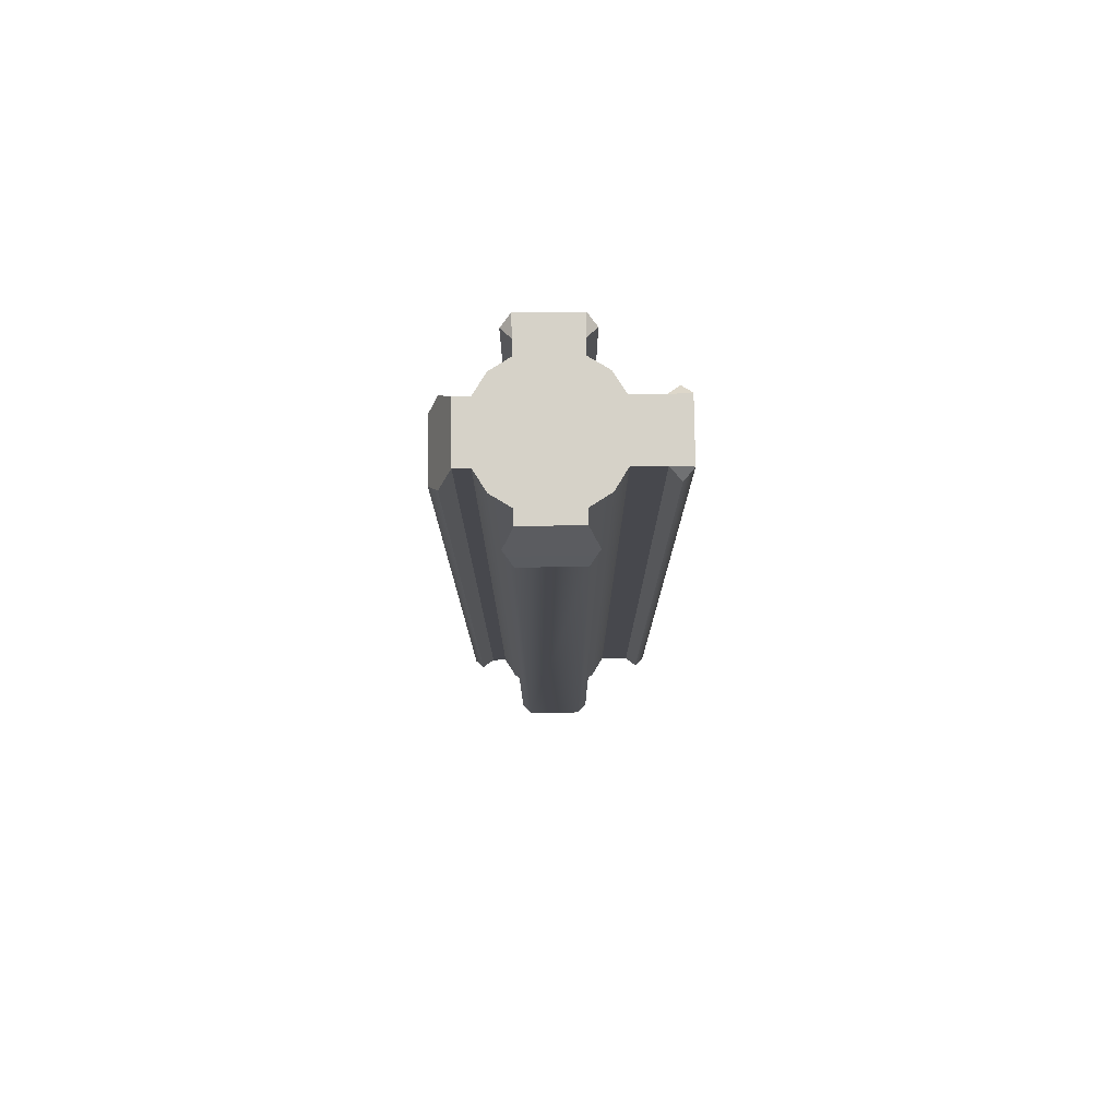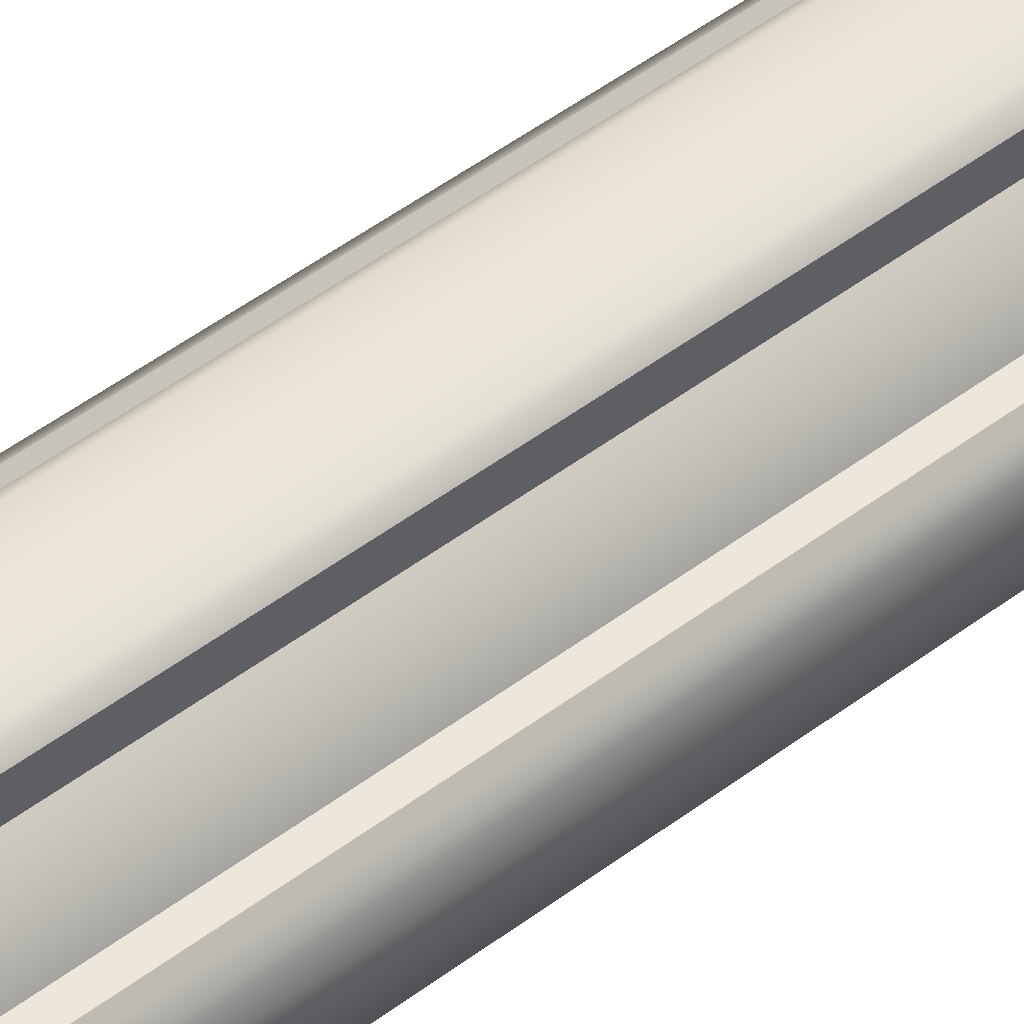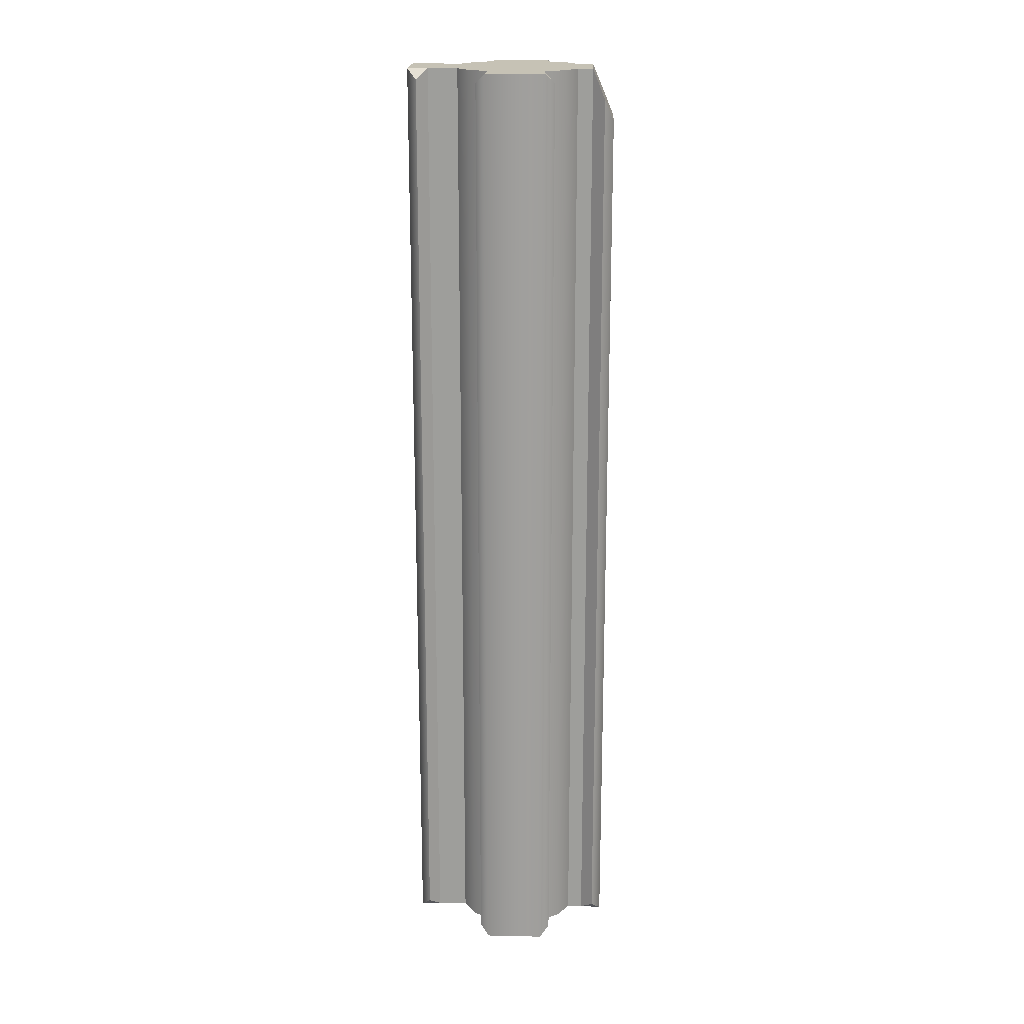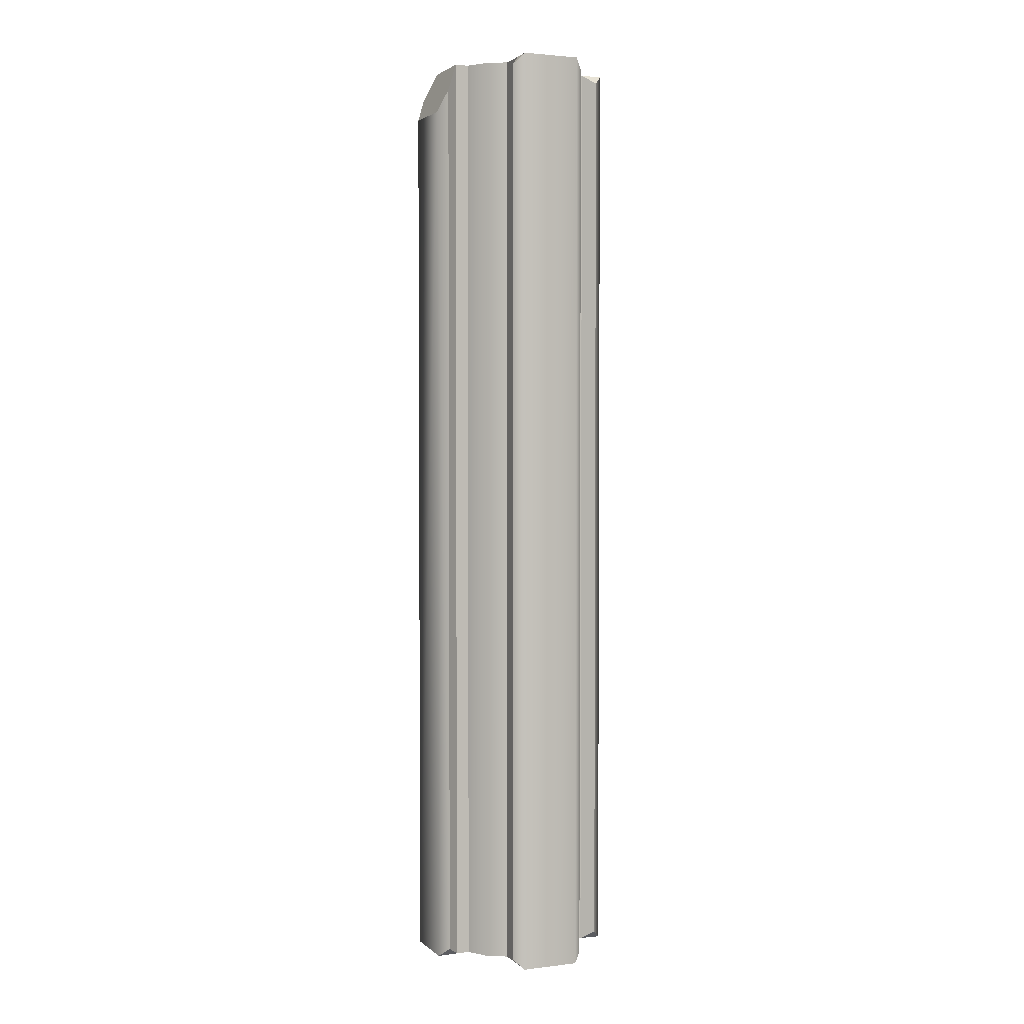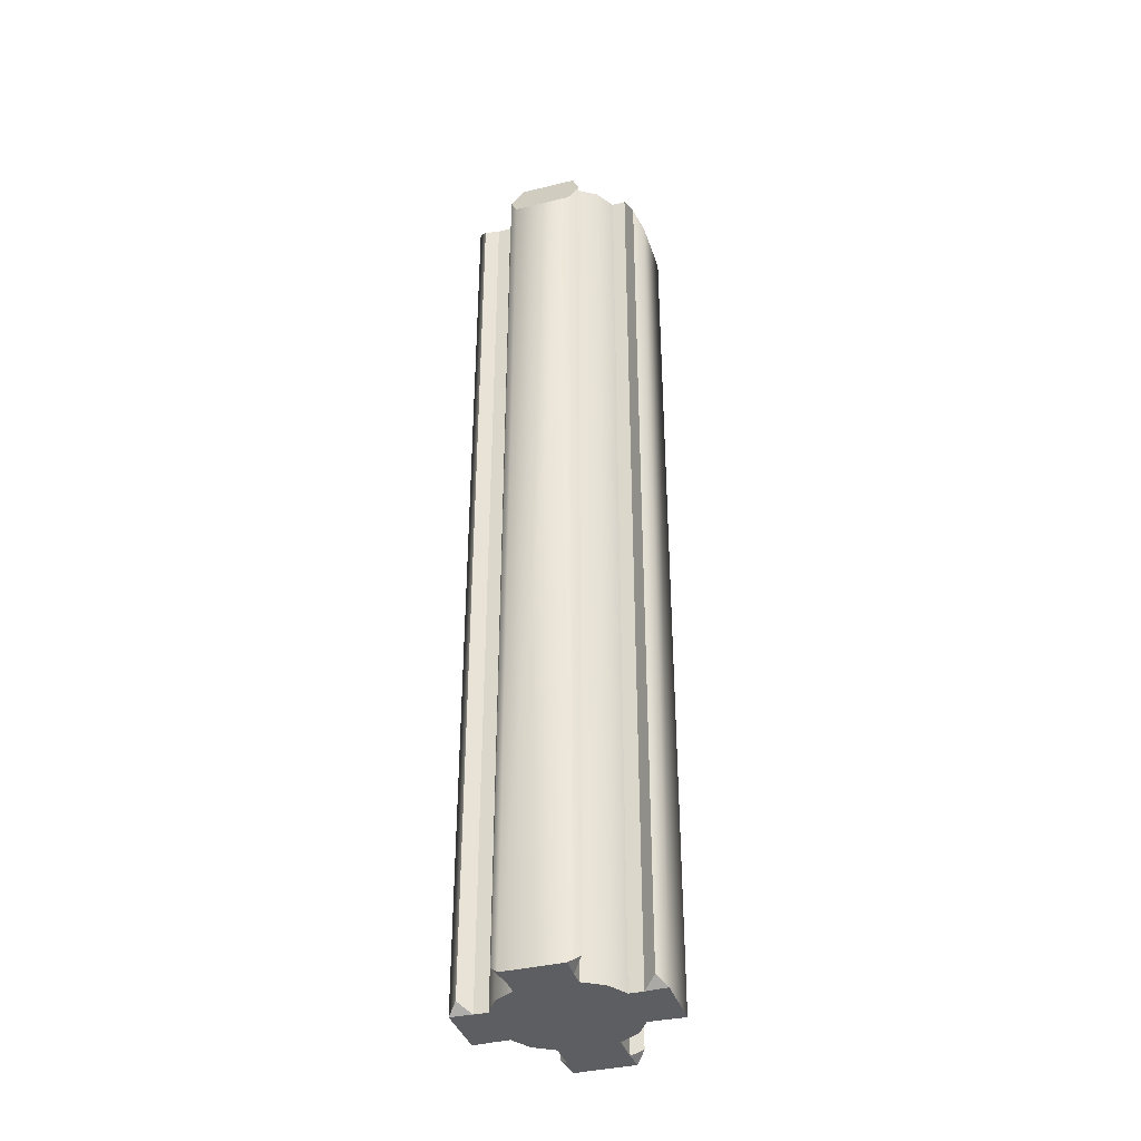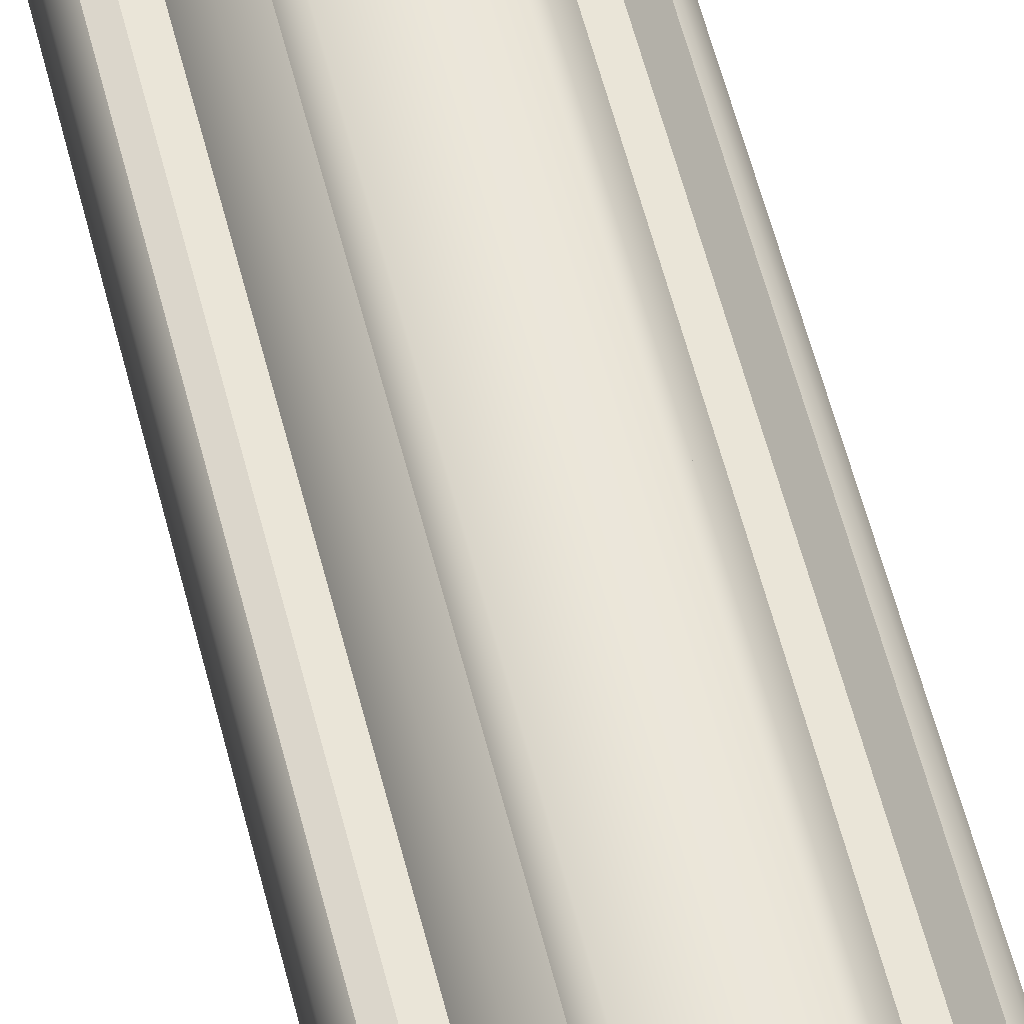
<metadata>
{"format":"obj","ext":"obj","renderer":"f3d","projection":"perspective","resolution":1024,"background":"white","views":[{"elev":78.2,"azim":-90.7,"up":"+Y"},{"elev":53.5,"azim":-128.3,"up":"+Z"},{"elev":18.9,"azim":92.5,"up":"+Y"},{"elev":2.5,"azim":-22.9,"up":"+Y"},{"elev":-37.8,"azim":-162.8,"up":"+Y"},{"elev":59.2,"azim":165.7,"up":"+Z"}]}
</metadata>
<code>
g handguard_ar10_noveske_sws_n6_quadrail_10,5_inch_LOD1
v -0.008057 -5.06e-05 0.02847
v 0.007784 -5.061e-05 0.02289
v 0.008057 -5.06e-05 0.02847
v -0.007784 -5.061e-05 0.02289
v 0.007784 -5.062e-05 0.01471
v -0.007784 -5.062e-05 0.01471
v 0.01319 -5.062e-05 0.01136
v 0.01655 -5.064e-05 -0.009613
v 0.01655 -5.063e-05 0.005954
v 0.0203 -5.063e-05 0.005954
v 0.0203 -5.063e-05 -0.009613
v 0.02617 -5.062e-05 0.006228
v 0.02617 -5.064e-05 -0.009887
v -0.01319 -5.064e-05 -0.01502
v 0.007784 -5.064e-05 -0.01837
v 0.01319 -5.064e-05 -0.01502
v -0.007784 -5.064e-05 -0.01837
v 0.007784 -5.066e-05 -0.02251
v -0.007784 -5.066e-05 -0.02251
v -0.01655 -5.063e-05 0.005954
v -0.01655 -5.064e-05 -0.009613
v -0.0203 -5.064e-05 -0.009613
v -0.0203 -5.063e-05 0.005954
v -0.01319 -5.062e-05 0.01136
v 0.01058 -0.008068 -0.02586
v -0.007784 -5.066e-05 -0.02251
v -0.01058 -0.008068 -0.02586
v 0.007784 -5.066e-05 -0.02251
v 0.008057 -0.0141 -0.02839
v -0.008057 -0.0141 -0.02839
v 0.008057 -0.2621 0.02847
v -0.007784 -0.2621 0.02289
v -0.008057 -0.2621 0.02847
v 0.007783 -0.2621 0.02289
v -0.007784 -0.2621 0.01471
v 0.007783 -0.2621 0.01471
v -0.01319 -0.2621 0.01136
v -0.01655 -0.2621 -0.009613
v -0.01655 -0.2621 0.005954
v -0.0203 -0.2621 0.005954
v -0.0203 -0.2621 -0.009613
v -0.02618 -0.2621 0.006228
v -0.02618 -0.2621 -0.009887
v 0.01319 -0.2621 -0.01502
v -0.007784 -0.2621 -0.01837
v -0.01319 -0.2621 -0.01502
v 0.007783 -0.2621 -0.01837
v -0.007784 -0.2621 -0.02251
v 0.007783 -0.2621 -0.02251
v -0.008057 -0.2621 -0.02839
v 0.008057 -0.2621 -0.02839
v 0.01655 -0.2621 0.005954
v 0.01655 -0.2621 -0.009613
v 0.0203 -0.2621 -0.009613
v 0.0203 -0.2621 0.005954
v 0.02617 -0.2621 -0.009887
v 0.02617 -0.2621 0.006228
v 0.01319 -0.2621 0.01136
v 0.01058 -0.2596 -0.02586
v 0.008057 -0.0141 -0.02839
v 0.008057 -0.2621 -0.02839
v 0.01058 -0.008068 -0.02586
v -0.008057 -0.0141 -0.02839
v -0.008057 -0.2621 -0.02839
v -0.01058 -0.2596 -0.02586
v -0.01058 -0.008068 -0.02586
v 0.01058 -0.2596 -0.02586
v 0.007784 -5.066e-05 -0.02251
v 0.01058 -0.008068 -0.02586
v 0.007783 -0.2621 -0.02251
v 0.007783 -0.2621 -0.02251
v 0.007784 -5.064e-05 -0.01837
v 0.007784 -5.066e-05 -0.02251
v 0.007783 -0.2621 -0.01837
v -0.02365 -0.008053 -0.01241
v -0.0203 -5.063e-05 0.005954
v -0.02365 -0.008053 0.008751
v -0.0203 -5.064e-05 -0.009613
v -0.02618 -0.0141 -0.009887
v -0.02618 -0.0141 0.006228
v -0.02365 -0.2596 -0.01241
v -0.02618 -0.0141 -0.009887
v -0.02618 -0.2621 -0.009887
v -0.02365 -0.008053 -0.01241
v -0.02618 -0.0141 0.006228
v -0.02618 -0.2621 0.006228
v -0.02365 -0.2596 0.008751
v -0.02365 -0.008053 0.008751
v -0.02365 -0.2596 -0.01241
v -0.0203 -5.064e-05 -0.009613
v -0.02365 -0.008053 -0.01241
v -0.0203 -0.2621 -0.009613
v -0.0203 -0.2621 -0.009613
v -0.01655 -5.064e-05 -0.009613
v -0.0203 -5.064e-05 -0.009613
v -0.01655 -0.2621 -0.009613
v 0.02365 -0.2596 0.008751
v 0.02617 -5.062e-05 0.006228
v 0.02617 -0.2621 0.006228
v 0.02365 -0.002574 0.008751
v 0.02617 -5.064e-05 -0.009887
v 0.02617 -0.2621 -0.009887
v 0.02365 -0.2596 -0.01241
v 0.02365 -0.002574 -0.01241
v 0.02365 -0.2596 0.008751
v 0.0203 -5.063e-05 0.005954
v 0.02365 -0.002574 0.008751
v 0.0203 -0.2621 0.005954
v 0.0203 -0.2621 0.005954
v 0.01655 -5.063e-05 0.005954
v 0.0203 -5.063e-05 0.005954
v 0.01655 -0.2621 0.005954
v -0.01655 -5.064e-05 -0.009613
v -0.01319 -0.2621 -0.01502
v -0.01319 -5.064e-05 -0.01502
v -0.01655 -0.2621 -0.009613
v -0.007784 -0.2621 -0.01837
v -0.007784 -5.064e-05 -0.01837
v 0.007783 -0.2621 -0.01837
v 0.01319 -5.064e-05 -0.01502
v 0.007784 -5.064e-05 -0.01837
v 0.01319 -0.2621 -0.01502
v 0.01655 -0.2621 -0.009613
v 0.01655 -5.064e-05 -0.009613
v -0.007784 -5.061e-05 0.02289
v -0.008057 -5.06e-05 0.02847
v -0.01058 -0.002844 0.02595
v -0.008057 -0.2621 0.02847
v -0.007784 -0.2621 0.02289
v -0.01058 -0.2596 0.02595
v 0.008057 -0.2621 -0.02839
v 0.007783 -0.2621 -0.02251
v 0.01058 -0.2596 -0.02586
v 0.0203 -5.063e-05 0.005954
v 0.02617 -5.062e-05 0.006228
v 0.02365 -0.002574 0.008751
v 0.02617 -0.2621 0.006228
v 0.0203 -0.2621 0.005954
v 0.02365 -0.2596 0.008751
v -0.02618 -0.2621 -0.009887
v -0.0203 -0.2621 -0.009613
v -0.02365 -0.2596 -0.01241
v 0.008057 -5.06e-05 0.02847
v 0.007784 -5.061e-05 0.02289
v 0.01058 -0.002844 0.02595
v 0.007783 -0.2621 0.02289
v 0.008057 -0.2621 0.02847
v 0.01058 -0.2596 0.02595
v -0.007784 -0.2621 -0.02251
v -0.008057 -0.2621 -0.02839
v -0.01058 -0.2596 -0.02586
v 0.02617 -5.064e-05 -0.009887
v 0.0203 -5.063e-05 -0.009613
v 0.02365 -0.002574 -0.01241
v 0.0203 -0.2621 -0.009613
v 0.02617 -0.2621 -0.009887
v 0.02365 -0.2596 -0.01241
v -0.0203 -0.2621 0.005954
v -0.02618 -0.2621 0.006228
v -0.02365 -0.2596 0.008751
v -0.008057 -0.2621 0.02847
v 0.008057 -5.06e-05 0.02847
v 0.008057 -0.2621 0.02847
v -0.008057 -5.06e-05 0.02847
v 0.01058 -0.2596 0.02595
v 0.01058 -0.002844 0.02595
v -0.01058 -0.2596 0.02595
v -0.01058 -0.002844 0.02595
v 0.01058 -0.2596 0.02595
v 0.007784 -5.061e-05 0.02289
v 0.007783 -0.2621 0.02289
v 0.01058 -0.002844 0.02595
v 0.007783 -0.2621 0.02289
v 0.007784 -5.062e-05 0.01471
v 0.007783 -0.2621 0.01471
v 0.007784 -5.061e-05 0.02289
v -0.01058 -0.2596 0.02595
v -0.007784 -5.061e-05 0.02289
v -0.01058 -0.002844 0.02595
v -0.007784 -0.2621 0.02289
v -0.007784 -0.2621 0.01471
v -0.007784 -5.061e-05 0.02289
v -0.007784 -0.2621 0.02289
v -0.007784 -5.062e-05 0.01471
v -0.01655 -0.2621 0.005954
v -0.01319 -5.062e-05 0.01136
v -0.01319 -0.2621 0.01136
v -0.01655 -5.063e-05 0.005954
v -0.007784 -5.062e-05 0.01471
v -0.007784 -0.2621 0.01471
v 0.01319 -0.2621 0.01136
v 0.01655 -5.063e-05 0.005954
v 0.01655 -0.2621 0.005954
v 0.01319 -5.062e-05 0.01136
v 0.007783 -0.2621 0.01471
v 0.007784 -5.062e-05 0.01471
v -0.01058 -0.2596 -0.02586
v -0.007784 -5.066e-05 -0.02251
v -0.007784 -0.2621 -0.02251
v -0.01058 -0.008068 -0.02586
v -0.007784 -0.2621 -0.02251
v -0.007784 -5.064e-05 -0.01837
v -0.007784 -0.2621 -0.01837
v -0.007784 -5.066e-05 -0.02251
v 0.02365 -0.2596 -0.01241
v 0.0203 -5.063e-05 -0.009613
v 0.0203 -0.2621 -0.009613
v 0.02365 -0.002574 -0.01241
v 0.0203 -0.2621 -0.009613
v 0.01655 -5.064e-05 -0.009613
v 0.01655 -0.2621 -0.009613
v 0.0203 -5.063e-05 -0.009613
v -0.02365 -0.2596 0.008751
v -0.0203 -5.063e-05 0.005954
v -0.0203 -0.2621 0.005954
v -0.02365 -0.008053 0.008751
v -0.0203 -0.2621 0.005954
v -0.01655 -5.063e-05 0.005954
v -0.01655 -0.2621 0.005954
v -0.0203 -5.063e-05 0.005954
g handguard_ar10_noveske_sws_n6_quadrail_10,5_inch_LOD1_0
f 3 2 1
f 4 1 2
f 2 5 4
f 6 4 5
f 7 6 5
f 8 6 7
f 9 8 7
f 9 10 8
f 11 8 10
f 10 12 11
f 13 11 12
f 14 6 8
f 15 14 8
f 16 15 8
f 17 14 15
f 15 18 17
f 19 17 18
f 20 6 14
f 21 20 14
f 21 22 20
f 23 20 22
f 24 6 20
f 27 26 25
f 28 25 26
f 25 29 27
f 30 27 29
f 33 32 31
f 34 31 32
f 32 35 34
f 36 34 35
f 37 36 35
f 38 36 37
f 39 38 37
f 39 40 38
f 41 38 40
f 40 42 41
f 43 41 42
f 44 36 38
f 45 44 38
f 46 45 38
f 47 44 45
f 45 48 47
f 49 47 48
f 48 50 49
f 51 49 50
f 52 36 44
f 53 52 44
f 53 54 52
f 55 52 54
f 54 56 55
f 57 55 56
f 58 36 52
f 61 60 59
f 62 59 60
f 60 61 63
f 64 63 61
f 64 65 63
f 66 63 65
f 69 68 67
f 70 67 68
f 73 72 71
f 74 71 72
f 77 76 75
f 78 75 76
f 75 79 77
f 80 77 79
f 83 82 81
f 84 81 82
f 82 83 85
f 86 85 83
f 86 87 85
f 88 85 87
f 91 90 89
f 92 89 90
f 95 94 93
f 96 93 94
f 99 98 97
f 100 97 98
f 98 99 101
f 102 101 99
f 102 103 101
f 104 101 103
f 107 106 105
f 108 105 106
f 111 110 109
f 112 109 110
f 115 114 113
f 116 113 114
f 114 115 117
f 118 117 115
f 121 120 119
f 122 119 120
f 122 120 123
f 124 123 120
f 127 126 125
f 130 129 128
f 133 132 131
f 136 135 134
f 139 138 137
f 142 141 140
f 145 144 143
f 148 147 146
f 151 150 149
f 154 153 152
f 157 156 155
f 160 159 158
f 163 162 161
f 164 161 162
f 163 165 162
f 166 162 165
f 161 164 167
f 168 167 164
f 171 170 169
f 172 169 170
f 175 174 173
f 176 173 174
f 179 178 177
f 180 177 178
f 183 182 181
f 184 181 182
f 187 186 185
f 188 185 186
f 186 187 189
f 190 189 187
f 193 192 191
f 194 191 192
f 191 194 195
f 196 195 194
f 199 198 197
f 200 197 198
f 203 202 201
f 204 201 202
f 207 206 205
f 208 205 206
f 211 210 209
f 212 209 210
f 215 214 213
f 216 213 214
f 219 218 217
f 220 217 218

</code>
